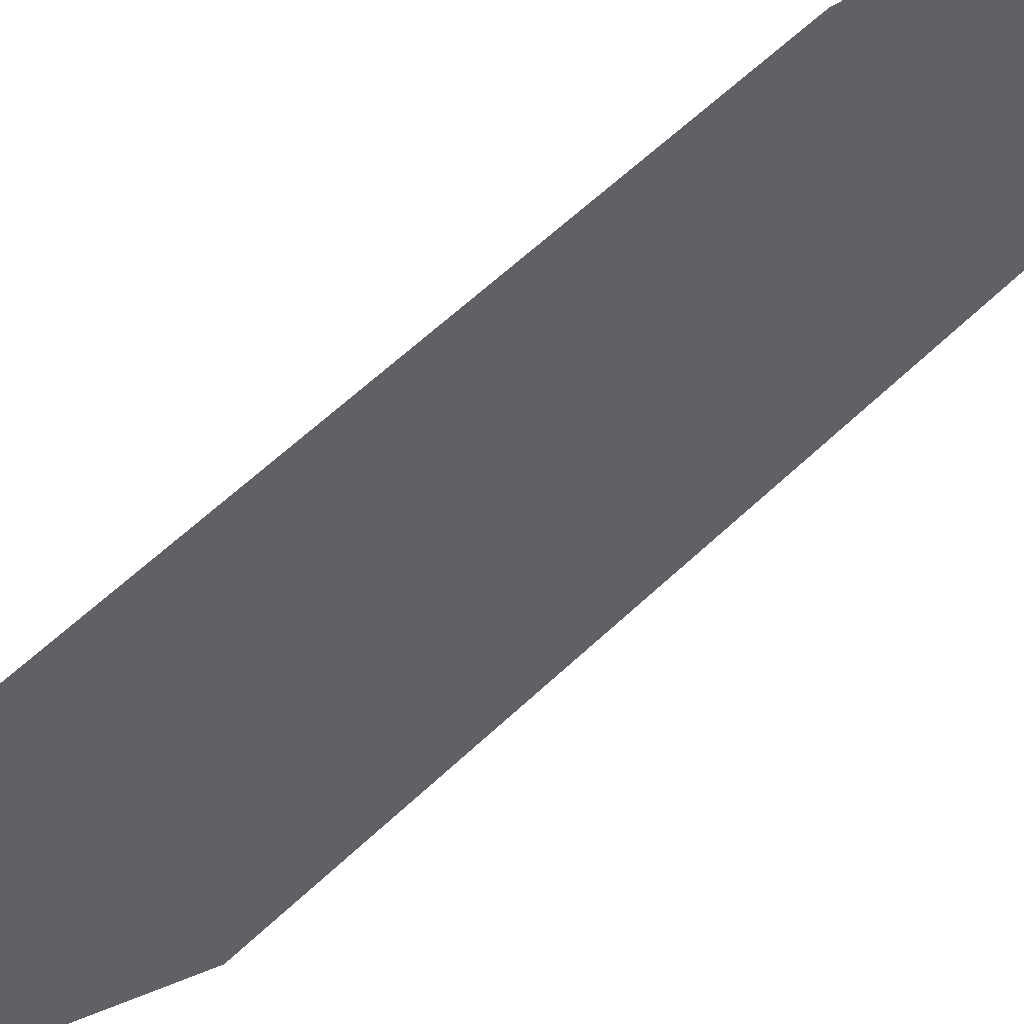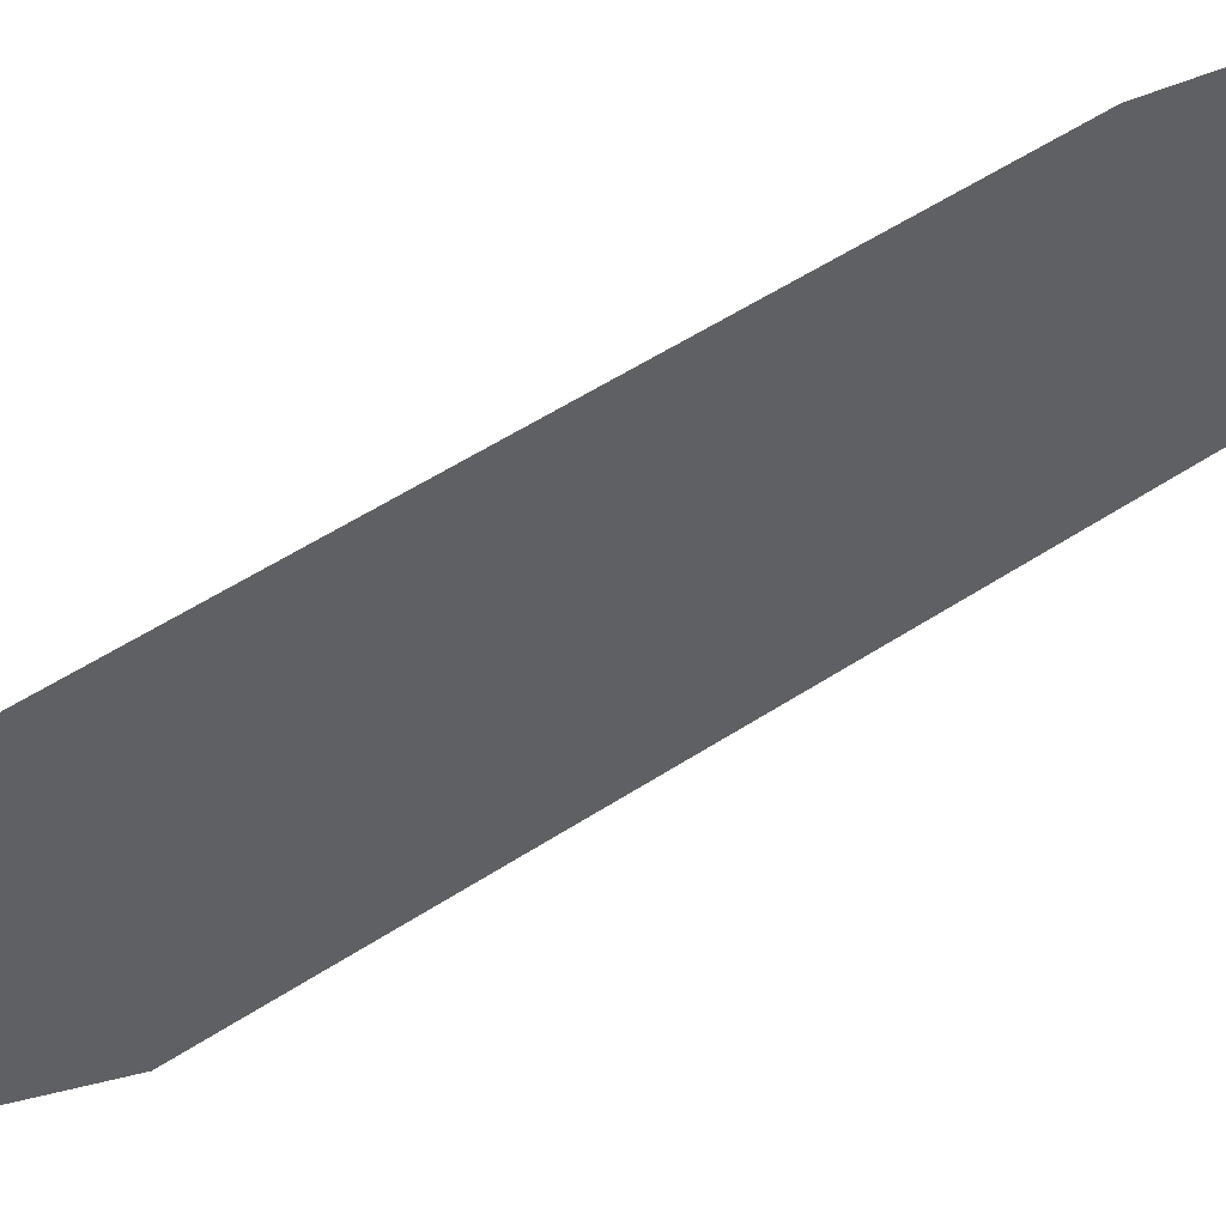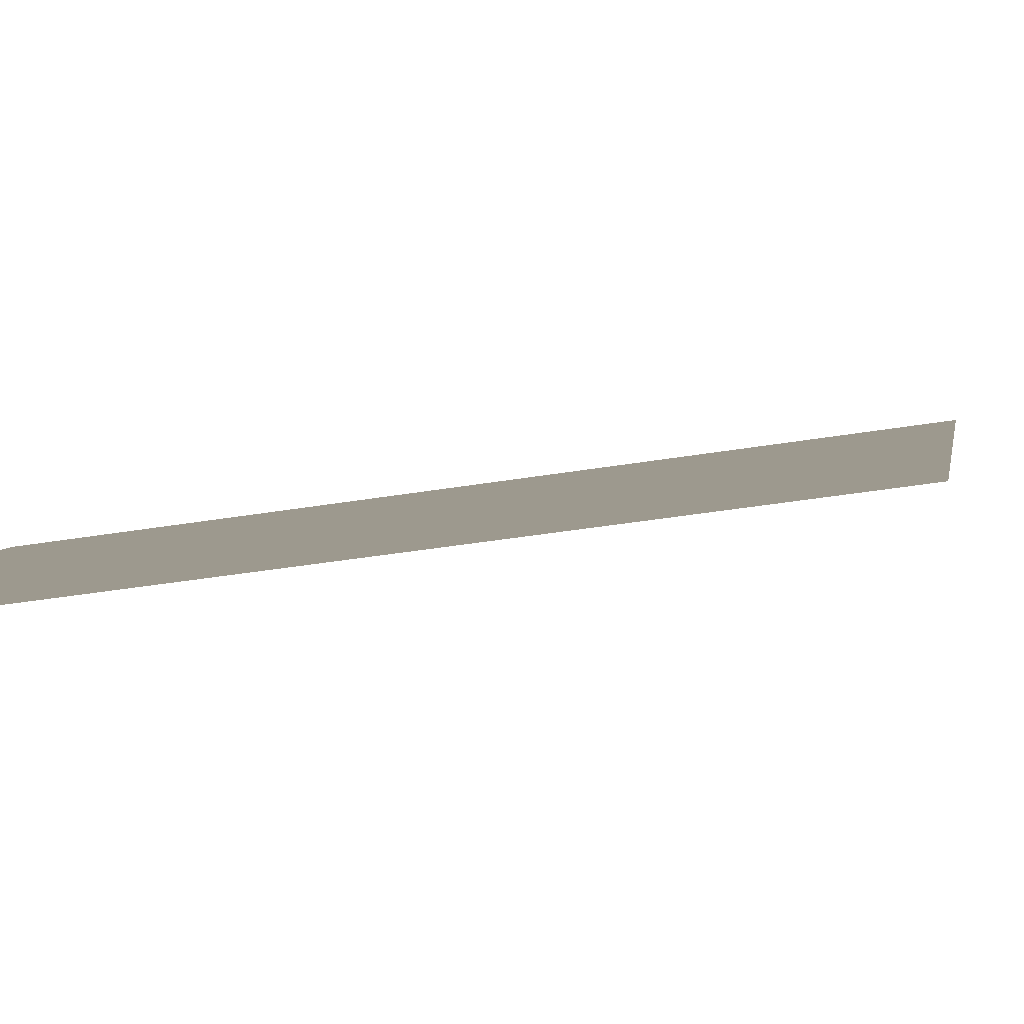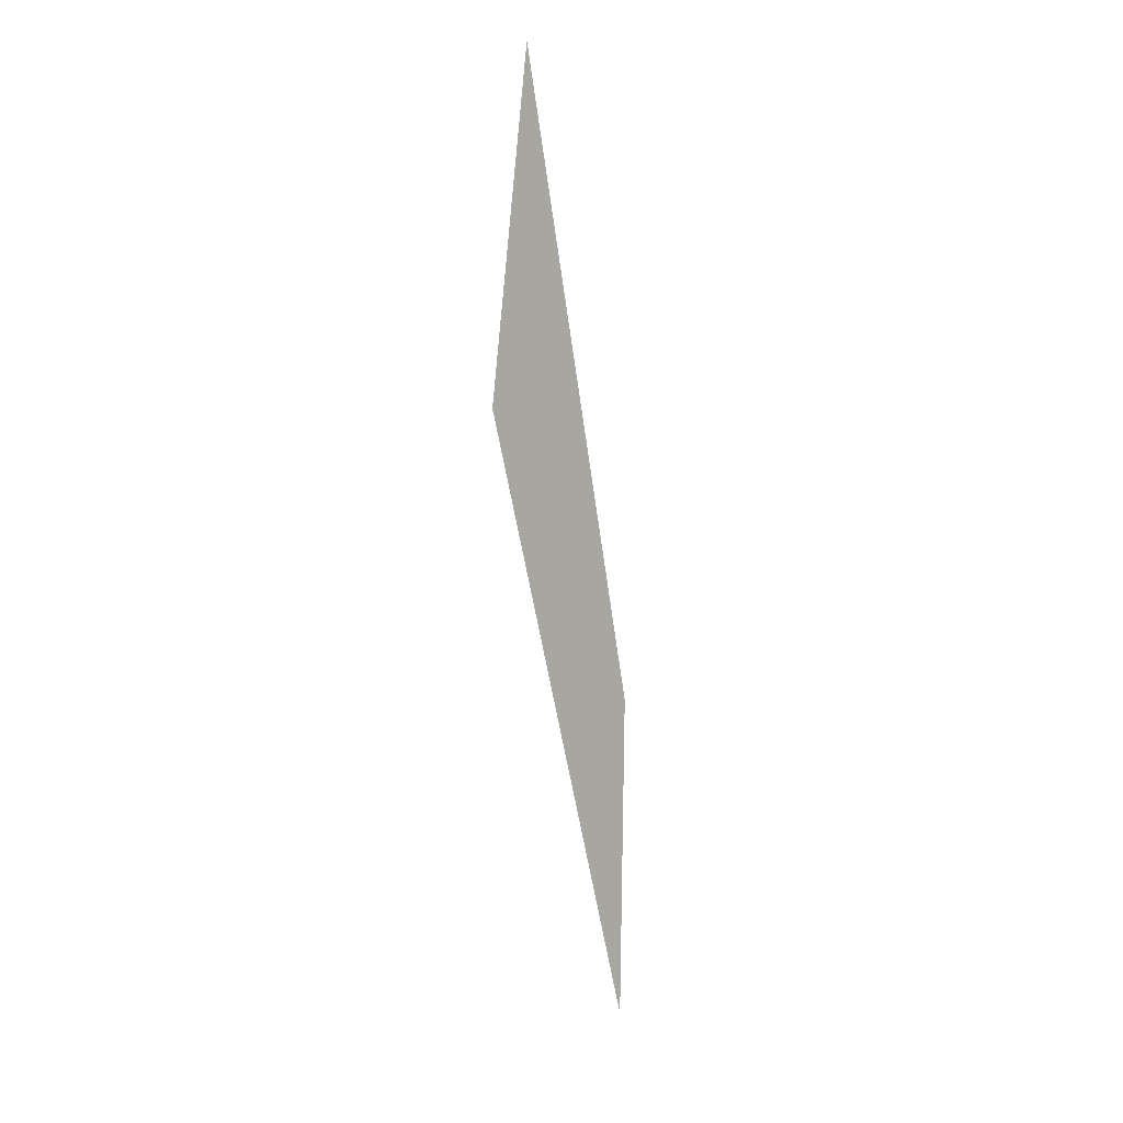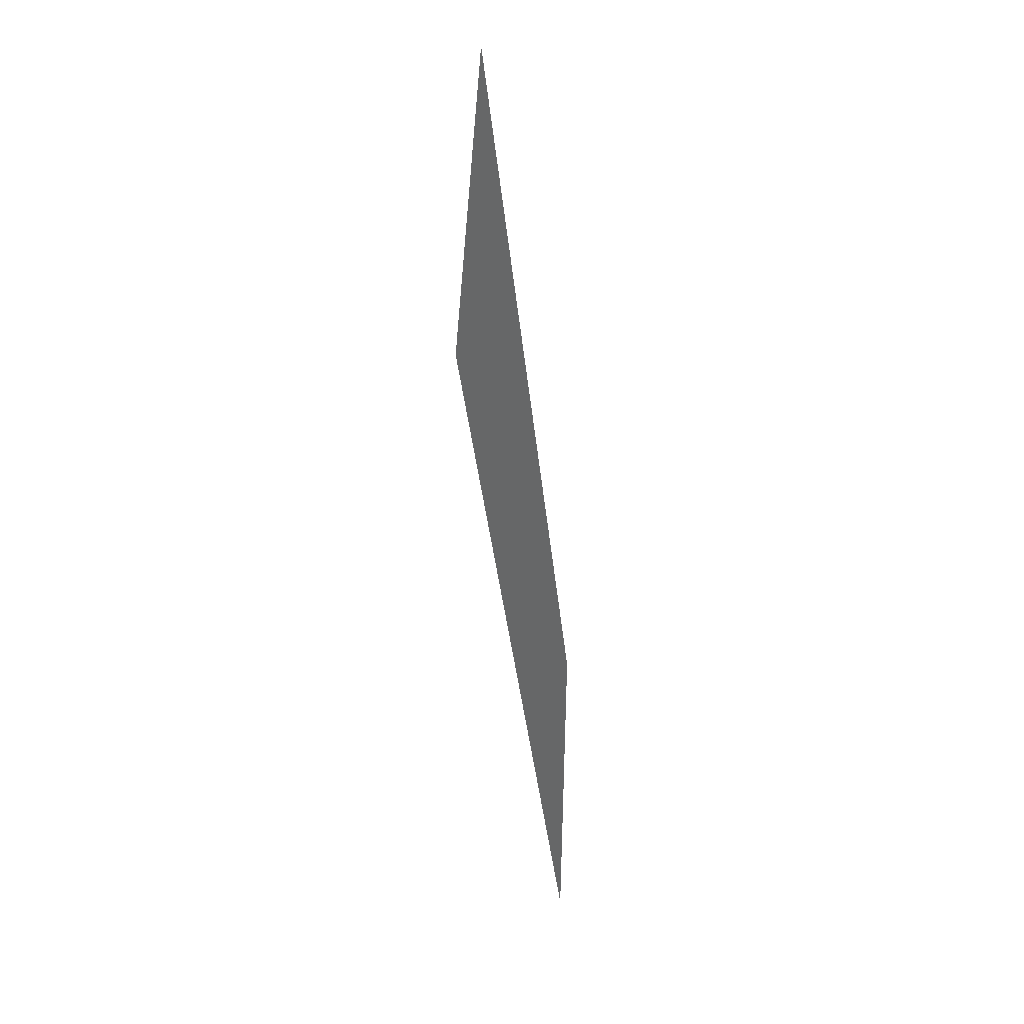
<metadata>
{"format":"obj","ext":"obj","renderer":"f3d","projection":"perspective","resolution":1024,"background":"white","views":[{"elev":-46.5,"azim":126.2,"up":"+Y"},{"elev":-42.2,"azim":116.9,"up":"+Y"},{"elev":3.4,"azim":-169.0,"up":"+Y"},{"elev":10.3,"azim":-41.7,"up":"+Z"},{"elev":29.2,"azim":46.3,"up":"+Z"}]}
</metadata>
<code>
o mesh16/mesh16-geometry#mesh16-geometry
v 0.0974 0.6882 0.4726
v 0.09849 0.6882 0.4641
v 0.09702 0.6882 0.4697
v 0.09853 0.6882 0.467
f 1 2 3
f 2 1 4
f 3 2 1
f 4 1 2

</code>
